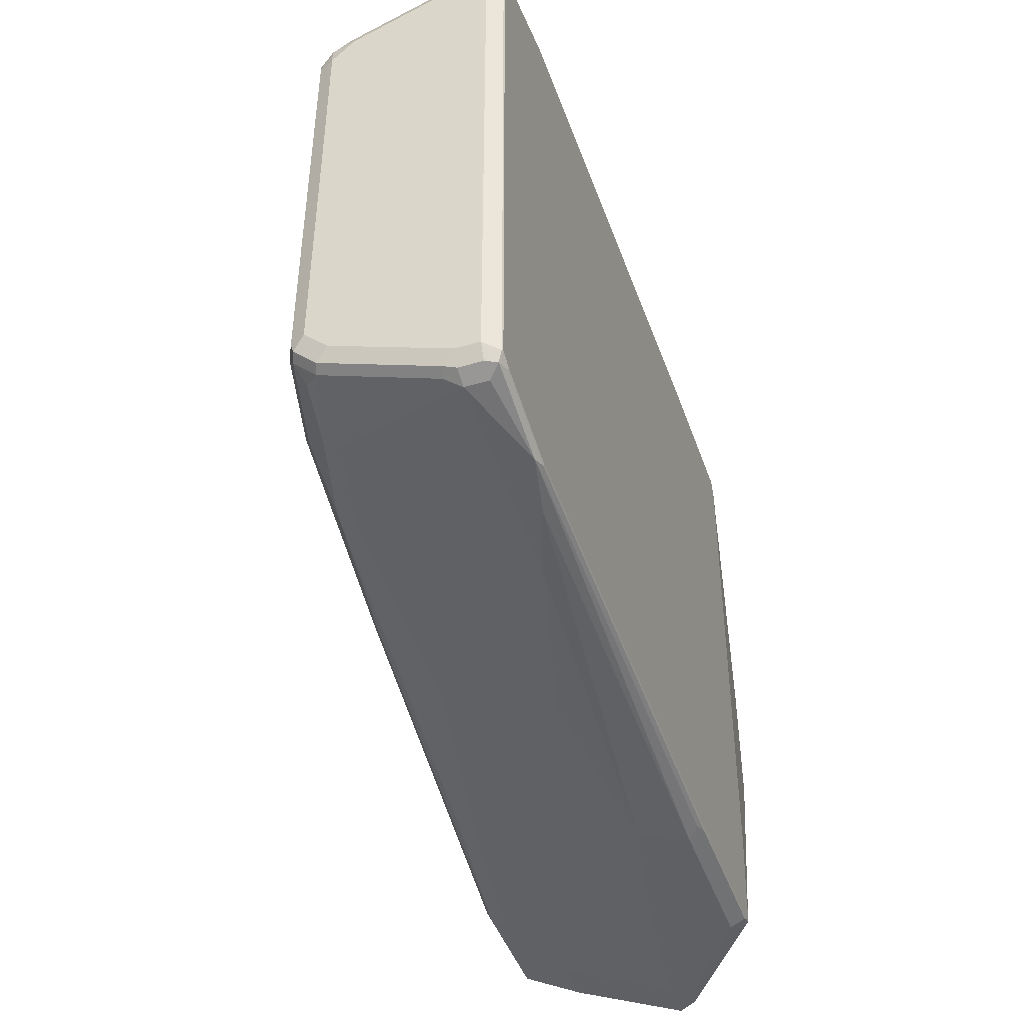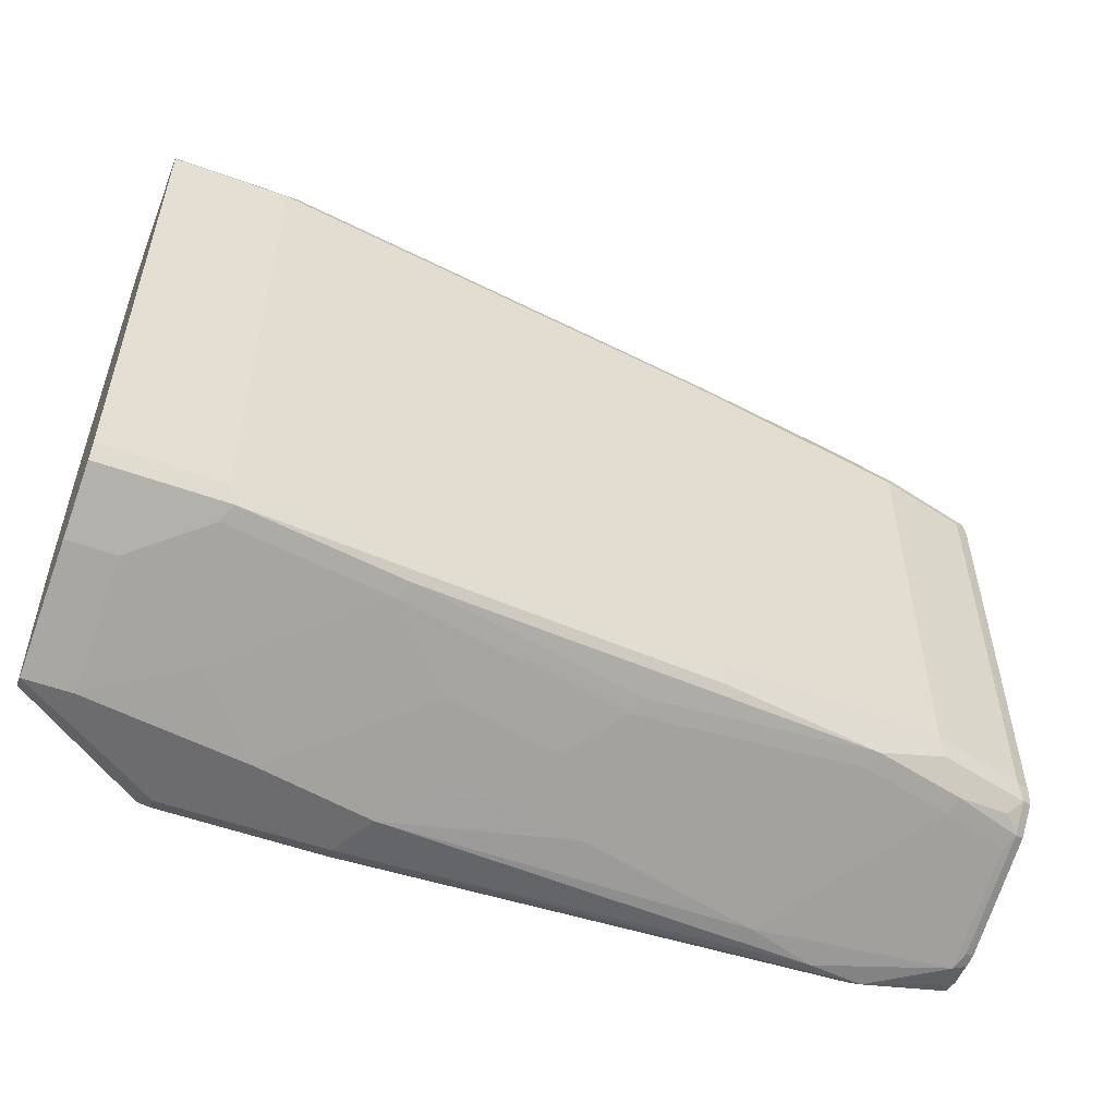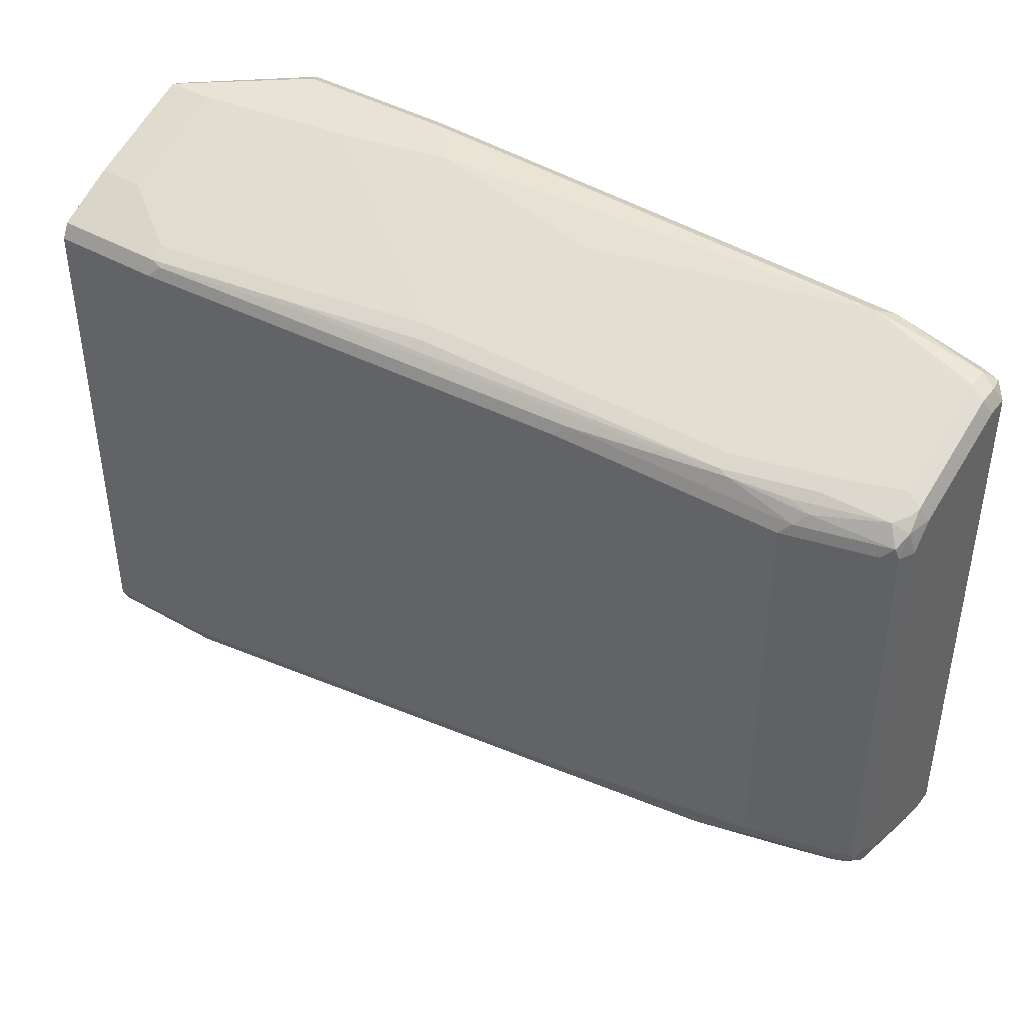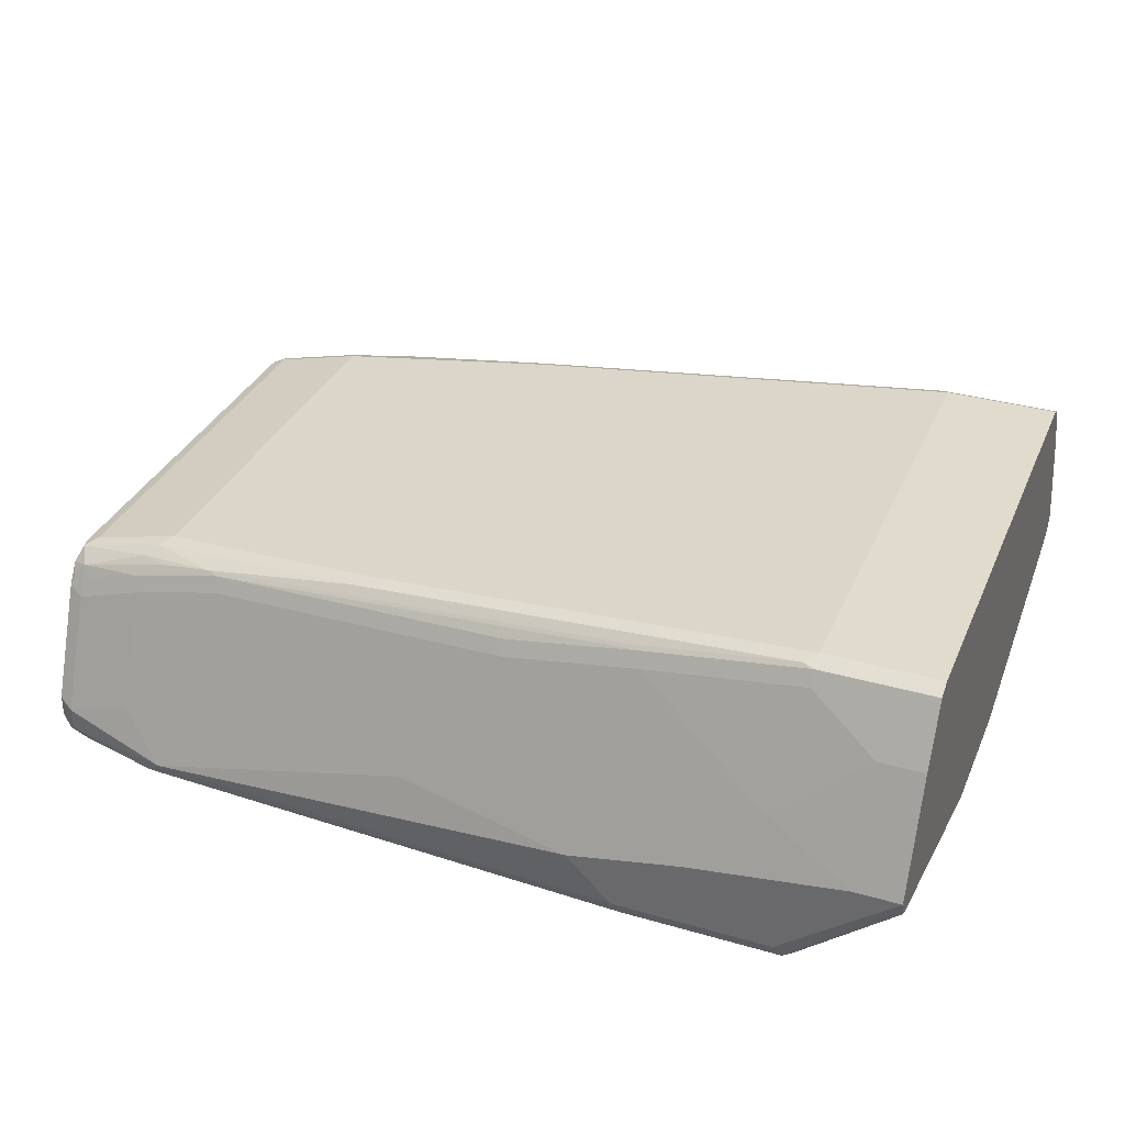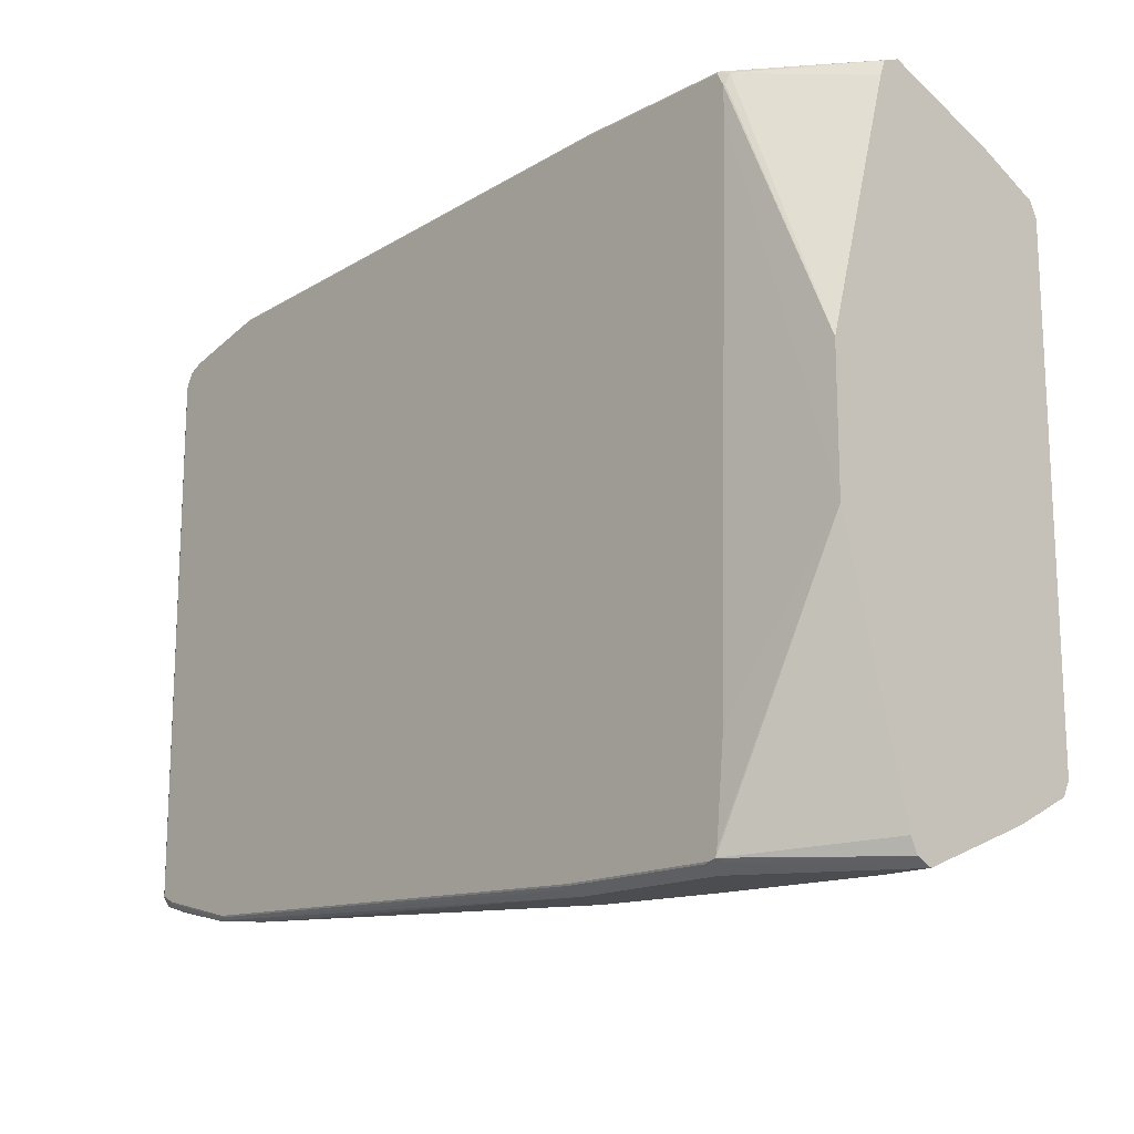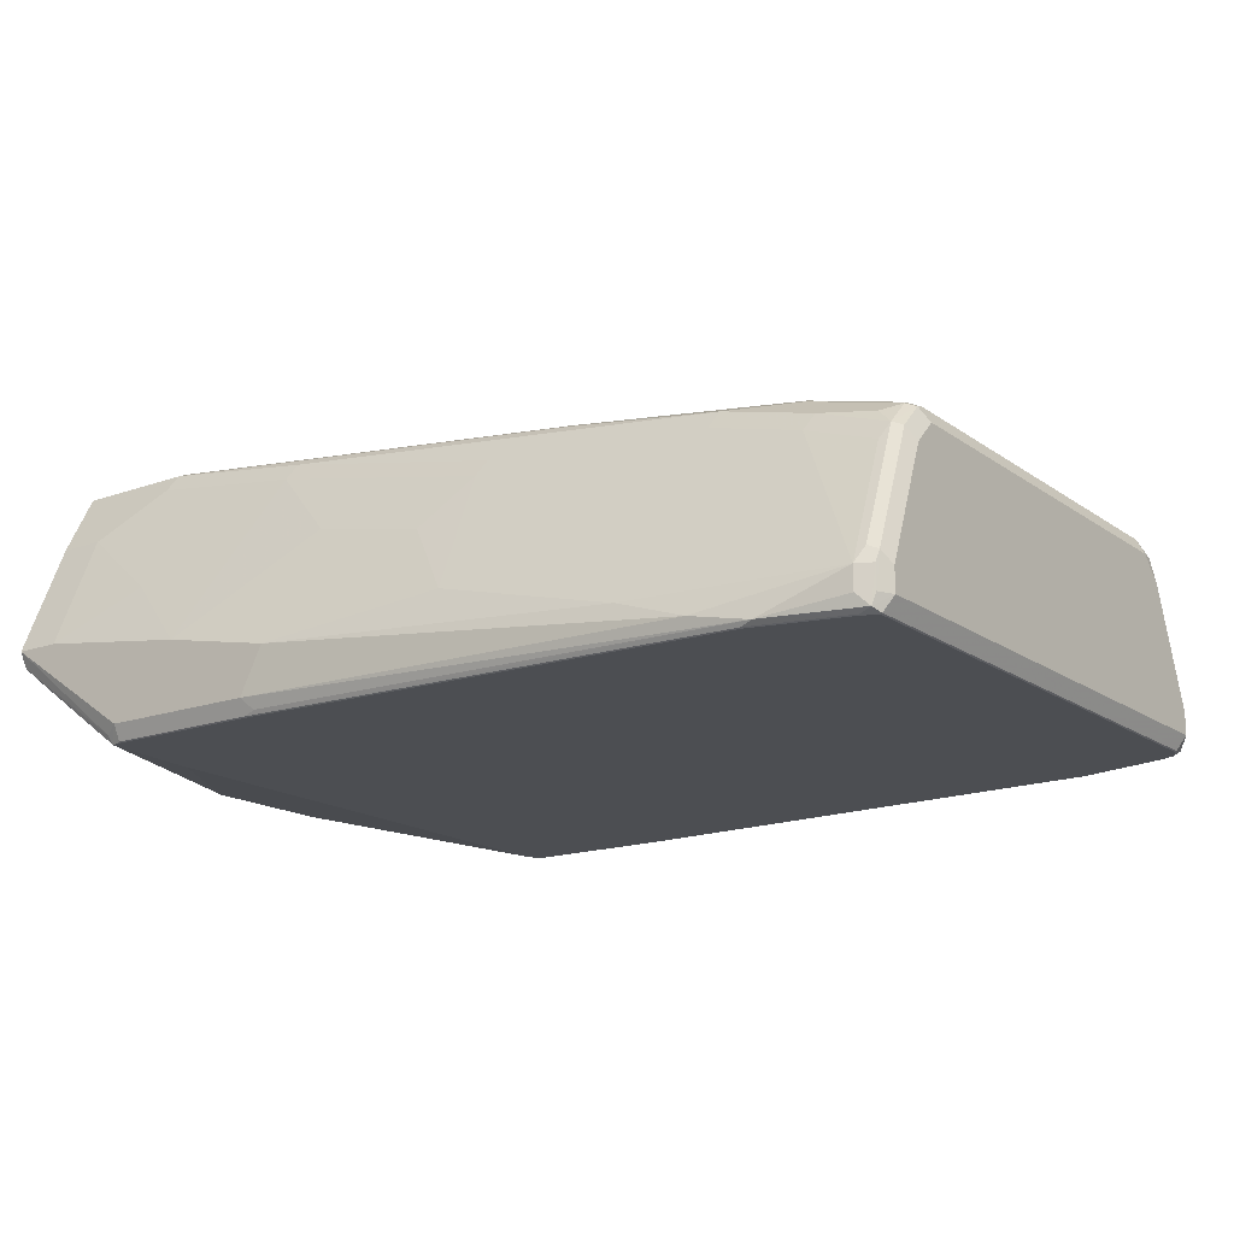
<metadata>
{"format":"obj","ext":"obj","renderer":"f3d","projection":"perspective","resolution":1024,"background":"white","views":[{"elev":-44.6,"azim":-71.2,"up":"+Z"},{"elev":-53.8,"azim":158.9,"up":"+Z"},{"elev":41.9,"azim":-145.5,"up":"+Z"},{"elev":33.9,"azim":21.4,"up":"+Y"},{"elev":-15.8,"azim":47.8,"up":"+Z"},{"elev":-16.7,"azim":-144.1,"up":"+Y"}]}
</metadata>
<code>
v -0.1002 0.04017 -0.3012
v -0.1406 0.04017 -0.3012
v -0.1002 0.1408 -0.261
v -0.1002 0.02679 -0.2945
v -0.2076 -0.04684 -0.2945
v -0.221 -0.04015 -0.3012
v -0.221 0.08033 -0.2811
v -0.1406 0.1406 -0.261
v -0.2812 0.0201 -0.3012
v -0.1002 0.1609 -0.2509
v -0.1473 0.154 -0.2544
v -0.1002 0.02015 -0.2812
v -0.2105 -0.05426 -0.2916
v -0.221 -0.05354 -0.2945
v -0.3615 -0.04015 -0.3012
v -0.2009 0.1807 -0.241
v -0.3414 0.1607 -0.241
v -0.3816 2.366e-05 -0.3012
v -0.4017 0.1004 -0.261
v -0.1002 0.1807 -0.241
v -0.1002 0.0201 -0.2811
v -0.209 -0.05426 -0.2854
v -0.2167 -0.05426 -0.2931
v -0.1002 -0.04015 -0.06021
v -0.3615 -0.05354 -0.2945
v -0.3716 -0.05019 -0.2962
v -0.8133 -0.05019 -0.2761
v -0.7631 -0.04015 -0.2811
v -0.2076 0.1941 -0.2342
v -0.4419 0.1406 -0.241
v -0.3481 0.174 -0.2342
v -0.4419 0.04017 -0.2811
v -0.7028 -0.02008 -0.2811
v -0.6225 2.366e-05 -0.2811
v -0.5422 0.0201 -0.2811
v -0.5021 0.08033 -0.261
v -0.1002 0.1941 -0.2342
v -0.2009 -0.05426 -0.2008
v -0.3615 -0.05426 -0.2931
v -0.1002 -0.04015 0.06021
v -0.1889 -0.05426 0.2568
v -0.8033 -0.05426 -0.2731
v -0.8033 -0.05354 -0.2744
v -0.8836 -0.05354 -0.2544
v -0.8937 -0.05019 -0.256
v -0.8836 -0.04015 -0.261
v -0.8836 -0.02008 -0.261
v -0.2009 0.2008 -0.2209
v -0.1002 0.2007 -0.2211
v -0.6092 0.154 -0.2142
v -0.5422 0.1205 -0.241
v -0.5489 0.1339 -0.2342
v -0.4486 0.154 -0.2342
v -0.7497 0.1339 -0.2142
v -0.7832 0.06025 -0.241
v -0.6225 0.1004 -0.241
v -0.1002 0.0201 0.2811
v -0.1858 -0.05019 0.2912
v -0.1874 -0.05354 0.2811
v -0.1889 -0.05426 0.2811
v -0.8836 -0.05426 -0.2529
v -0.8955 -0.05426 -0.2469
v -0.897 -0.05354 -0.2476
v -0.9037 -0.04015 -0.241
v -0.897 -0.04015 -0.2544
v -0.897 -0.02008 -0.2544
v -0.8903 -0.006693 -0.2544
v -0.8836 0.08033 -0.2209
v -0.8233 0.1004 -0.2209
v -0.2009 0.2008 0.2209
v -0.1002 0.2008 -0.2209
v -0.6024 0.1607 -0.2008
v -0.8033 0.1406 -0.1807
v -0.743 0.1406 -0.2008
v -0.743 0.1205 -0.2209
v -0.83 0.1138 -0.2142
v -0.8769 0.1071 -0.2075
v -0.81 0.1339 -0.1941
v -0.1002 0.02499 0.295
v -0.1942 -0.05354 0.2945
v -0.1948 -0.05426 0.2931
v -0.8955 -0.05426 0.235
v -0.897 -0.05354 0.2342
v -0.9037 -0.02008 -0.241
v -0.8987 -0.01004 -0.251
v -0.9037 -0.04015 0.241
v -0.8903 0.09371 -0.2142
v -0.2109 0.1958 0.2309
v -0.1002 0.2008 0.2209
v -0.8033 0.1406 0.1807
v -0.6024 0.1607 0.2008
v -0.6125 0.1556 0.2108
v -0.8836 0.1205 -0.1807
v -0.8903 0.1138 -0.1941
v -0.1002 0.04017 0.3012
v -0.2009 -0.04015 0.3012
v -0.3348 -0.05354 0.2945
v -0.3355 -0.05426 0.2931
v -0.8896 -0.05426 0.2469
v -0.8937 -0.05019 0.251
v -0.9037 0.08033 -0.2008
v -0.8987 0.09036 -0.2108
v -0.897 -0.03346 0.2544
v -0.9037 -0.02008 0.241
v -0.8987 0.1104 -0.1908
v -0.3515 0.1757 0.2309
v -0.2009 0.1941 0.2342
v -0.1002 0.1942 0.2341
v -0.8836 0.1205 0.1807
v -0.8937 0.1155 0.1908
v -0.8133 0.1356 0.1908
v -0.753 0.1356 0.2108
v -0.897 0.1138 -0.1807
v -0.1002 0.1406 0.261
v -0.1406 0.04017 0.3012
v -0.3414 -0.04015 0.3012
v -0.7966 -0.05354 0.2744
v -0.7973 -0.05426 0.2731
v -0.8776 -0.05426 0.2529
v -0.8769 -0.05354 0.2544
v -0.8836 -0.04015 0.261
v -0.9037 0.1004 -0.1807
v -0.897 -0.01338 0.2544
v -0.9037 0.08033 0.2008
v -0.9037 0.1004 0.1807
v -0.897 0.1138 0.1807
v -0.3414 0.174 0.2342
v -0.743 0.1339 0.2142
v -0.2009 0.1807 0.241
v -0.1002 0.1809 0.2409
v -0.1002 0.1941 0.2342
v -0.8836 0.1071 0.2075
v -0.8233 0.128 0.2008
v -0.8987 0.1029 0.2008
v -0.8033 0.1272 0.2075
v -0.1002 0.1407 0.261
v -0.1406 0.1406 0.261
v -0.221 0.08033 0.2811
v -0.2812 0.0201 0.3012
v -0.3816 2.366e-05 0.3012
v -0.7832 -0.04015 0.2811
v -0.8836 -0.02008 0.261
v -0.897 0.08702 0.2142
v -0.3414 0.1607 0.241
v -0.4619 0.154 0.2342
v -0.8233 0.1138 0.2142
v -0.8233 0.1004 0.2209
v -0.743 0.1205 0.2209
v -0.4619 0.1406 0.241
v -0.1406 0.154 0.2544
v -0.1002 0.1541 0.2543
v -0.8937 0.09538 0.2108
v -0.8836 0.09371 0.2142
v -0.5422 0.0201 0.2811
v -0.6225 2.366e-05 0.2811
v -0.7832 0.06025 0.241
v -0.8233 2.366e-05 0.261
v -0.8836 0.08033 0.2209
f 92 111 112
f 91 111 92
f 90 111 91
f 90 110 111
f 90 109 110
f 88 92 106
f 88 108 89
f 88 107 108
f 88 106 107
f 87 105 94
f 86 100 103
f 86 123 104
f 86 103 123
f 84 102 85
f 92 112 106
f 84 101 102
f 87 102 105
f 95 140 116
f 93 105 113
f 101 122 105
f 101 105 102
f 100 121 103
f 100 120 121
f 100 119 120
f 99 119 100
f 97 118 98
f 93 94 105
f 97 117 118
f 95 116 96
f 95 139 140
f 95 115 139
f 95 137 115
f 95 114 137
f 93 110 109
f 93 113 110
f 97 116 117
f 83 100 86
f 70 88 89
f 82 99 100
f 67 85 102
f 66 85 67
f 65 85 66
f 64 101 84
f 64 122 101
f 64 125 122
f 64 124 125
f 67 102 87
f 64 104 124
f 64 85 65
f 64 84 85
f 63 86 64
f 63 83 86
f 62 83 63
f 62 82 83
f 103 121 142
f 64 86 104
f 82 100 83
f 68 87 76
f 70 90 91
f 80 98 81
f 80 97 98
f 80 116 97
f 80 96 116
f 80 95 96
f 79 95 80
f 77 94 78
f 68 76 69
f 77 87 94
f 73 109 90
f 73 93 109
f 73 94 93
f 73 78 94
f 72 74 73
f 70 92 88
f 70 91 92
f 76 87 77
f 103 142 123
f 128 146 147
f 104 143 124
f 138 144 139
f 136 150 137
f 136 151 150
f 134 143 152
f 132 135 133
f 132 153 146
f 132 152 153
f 132 134 152
f 129 144 138
f 129 151 130
f 129 150 151
f 129 137 150
f 129 138 137
f 128 149 145
f 128 148 149
f 139 144 149
f 139 149 140
f 140 149 154
f 140 154 155
f 58 79 80
f 149 155 154
f 149 156 155
f 147 149 148
f 147 156 149
f 147 157 156
f 147 158 157
f 128 147 148
f 146 158 147
f 143 153 152
f 143 158 153
f 142 157 158
f 141 157 142
f 141 156 157
f 141 155 156
f 140 155 141
f 146 153 158
f 128 132 146
f 128 135 132
f 127 149 144
f 110 134 132
f 110 126 134
f 110 113 126
f 110 133 111
f 110 132 133
f 107 144 129
f 107 127 144
f 111 133 112
f 107 131 108
f 107 129 130
f 106 128 127
f 106 112 128
f 106 127 107
f 105 126 113
f 105 125 126
f 105 122 125
f 107 130 131
f 104 123 143
f 112 133 135
f 114 136 137
f 127 145 149
f 127 128 145
f 125 134 126
f 124 134 125
f 124 143 134
f 123 158 143
f 123 142 158
f 112 135 128
f 121 141 142
f 117 120 118
f 117 121 120
f 117 141 121
f 116 141 117
f 116 140 141
f 115 138 139
f 115 137 138
f 118 120 119
f 58 60 59
f 34 56 51
f 58 80 81
f 13 98 118
f 13 81 98
f 13 60 81
f 13 41 60
f 13 38 41
f 13 22 38
f 12 21 13
f 10 16 20
f 10 11 16
f 9 19 17
f 9 32 19
f 9 18 32
f 8 16 11
f 7 17 16
f 7 9 17
f 13 118 119
f 13 99 82
f 13 82 62
f 13 62 61
f 16 31 29
f 16 17 31
f 16 37 20
f 16 29 37
f 15 28 18
f 15 27 28
f 15 26 27
f 7 16 8
f 15 25 26
f 14 23 39
f 13 24 22
f 13 21 24
f 13 23 14
f 13 39 23
f 13 42 39
f 13 61 42
f 14 39 25
f 17 19 30
f 6 25 15
f 6 13 14
f 1 95 79
f 1 114 95
f 1 136 114
f 1 151 136
f 1 130 151
f 1 131 130
f 1 108 131
f 1 89 108
f 1 71 89
f 1 49 71
f 1 37 49
f 1 20 37
f 1 10 20
f 1 3 10
f 1 2 3
f 1 79 57
f 1 57 40
f 1 40 24
f 1 24 21
f 5 13 6
f 4 13 5
f 4 12 13
f 3 11 10
f 3 8 11
f 2 9 7
f 2 8 3
f 6 14 25
f 2 7 8
f 1 18 9
f 1 15 18
f 1 6 15
f 1 5 6
f 1 4 5
f 1 12 4
f 1 21 12
f 1 9 2
f 17 30 53
f 13 119 99
f 18 28 33
f 48 89 71
f 48 70 89
f 47 69 55
f 47 68 69
f 47 87 68
f 47 67 87
f 47 66 67
f 48 71 49
f 45 66 47
f 45 64 65
f 45 63 64
f 45 62 63
f 45 61 62
f 45 47 46
f 44 61 45
f 42 44 43
f 45 65 66
f 42 61 44
f 48 50 72
f 17 53 31
f 57 79 58
f 55 75 56
f 55 69 75
f 54 73 74
f 54 78 73
f 54 77 78
f 54 76 77
f 48 72 73
f 54 69 76
f 52 54 53
f 51 54 52
f 51 75 54
f 51 56 75
f 50 74 72
f 50 54 74
f 48 90 70
f 54 75 69
f 40 59 60
f 48 73 90
f 40 57 58
f 27 45 46
f 27 44 45
f 27 43 44
f 25 27 26
f 25 43 27
f 25 42 43
f 25 39 42
f 27 46 47
f 24 60 41
f 22 24 38
f 19 36 30
f 19 32 36
f 18 35 32
f 18 34 35
f 18 33 34
f 40 58 59
f 24 40 60
f 27 47 28
f 24 41 38
f 29 48 49
f 35 51 36
f 28 47 33
f 34 51 35
f 58 81 60
f 34 55 56
f 33 55 34
f 32 35 36
f 31 53 54
f 33 47 55
f 30 51 52
f 30 36 51
f 29 50 48
f 29 54 50
f 29 31 54
f 29 49 37
f 30 52 53

</code>
